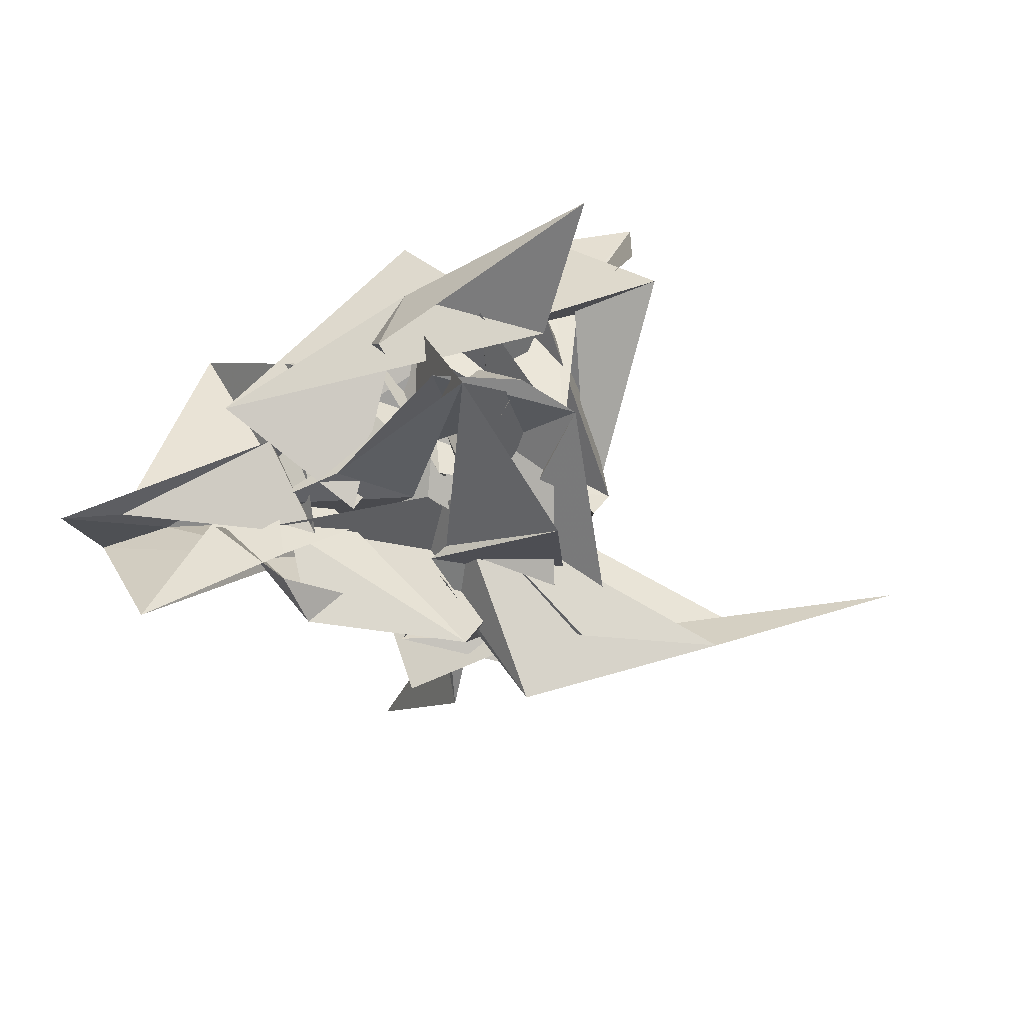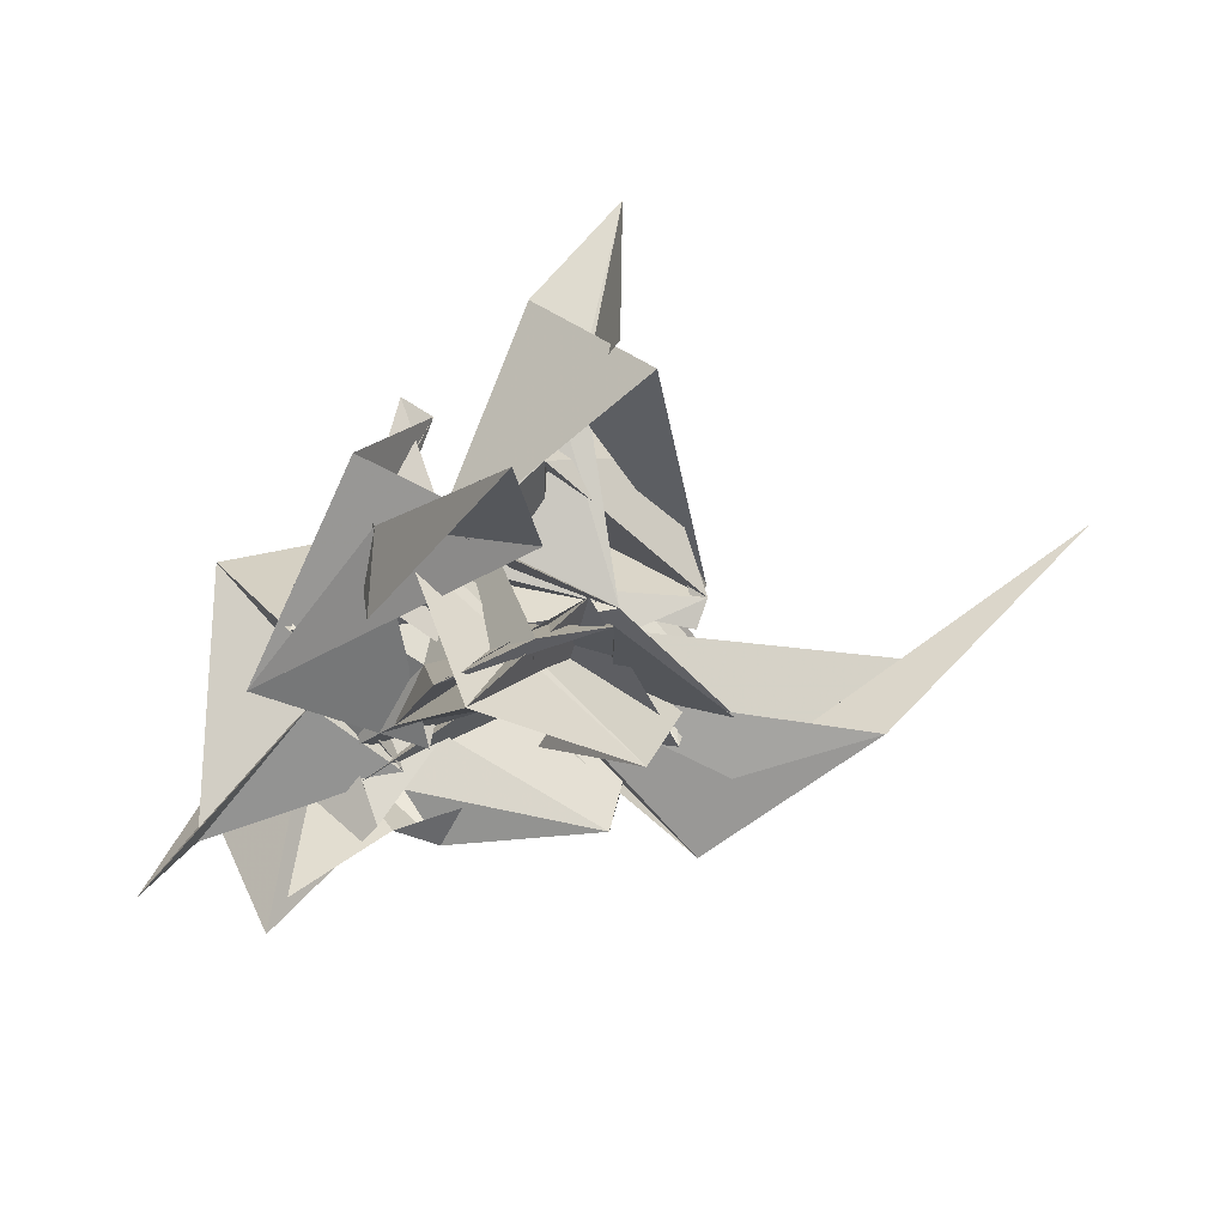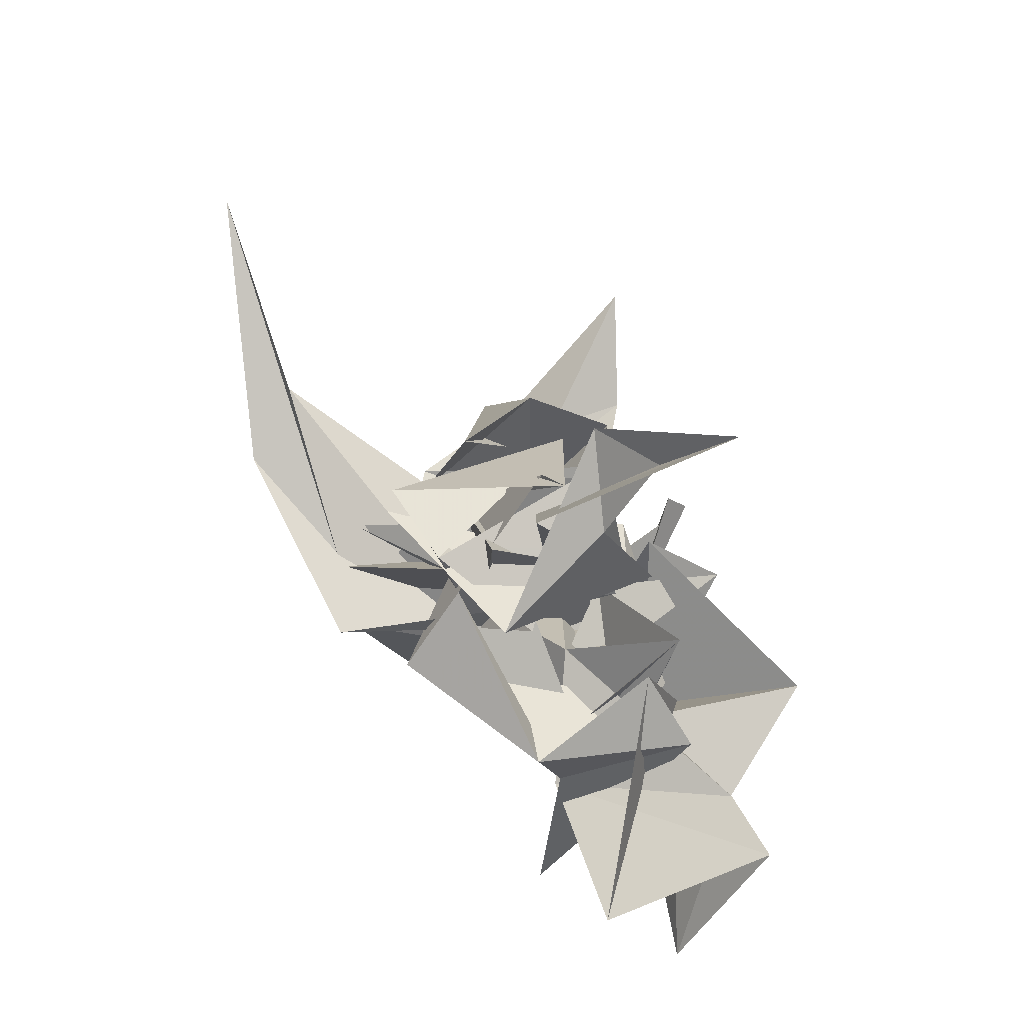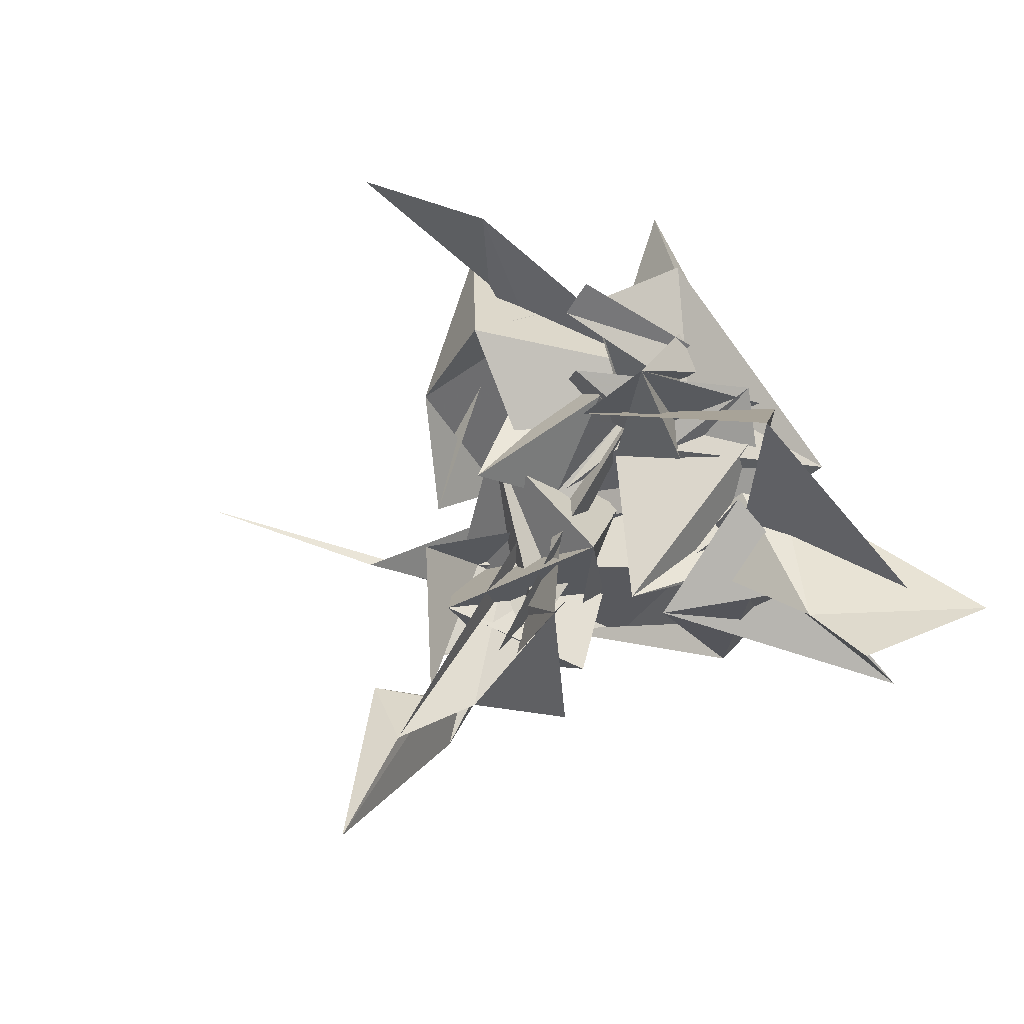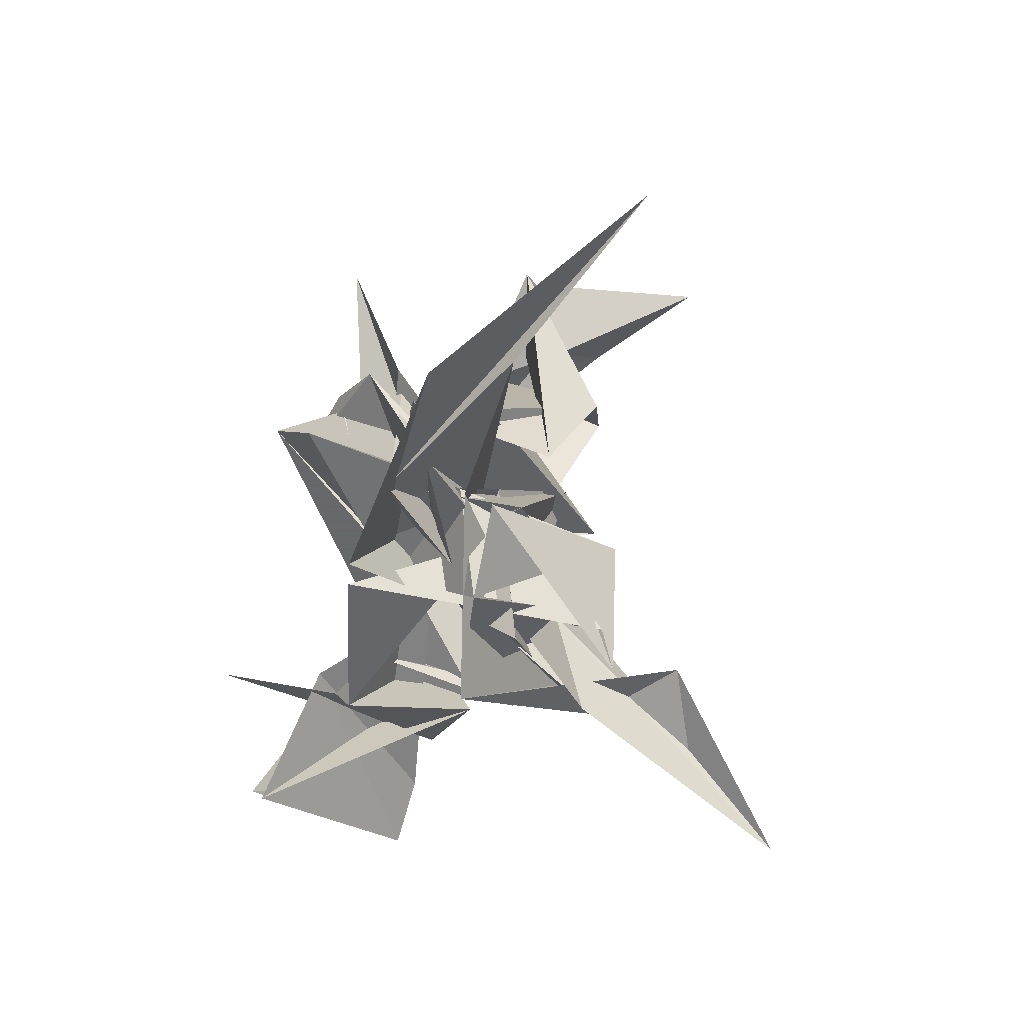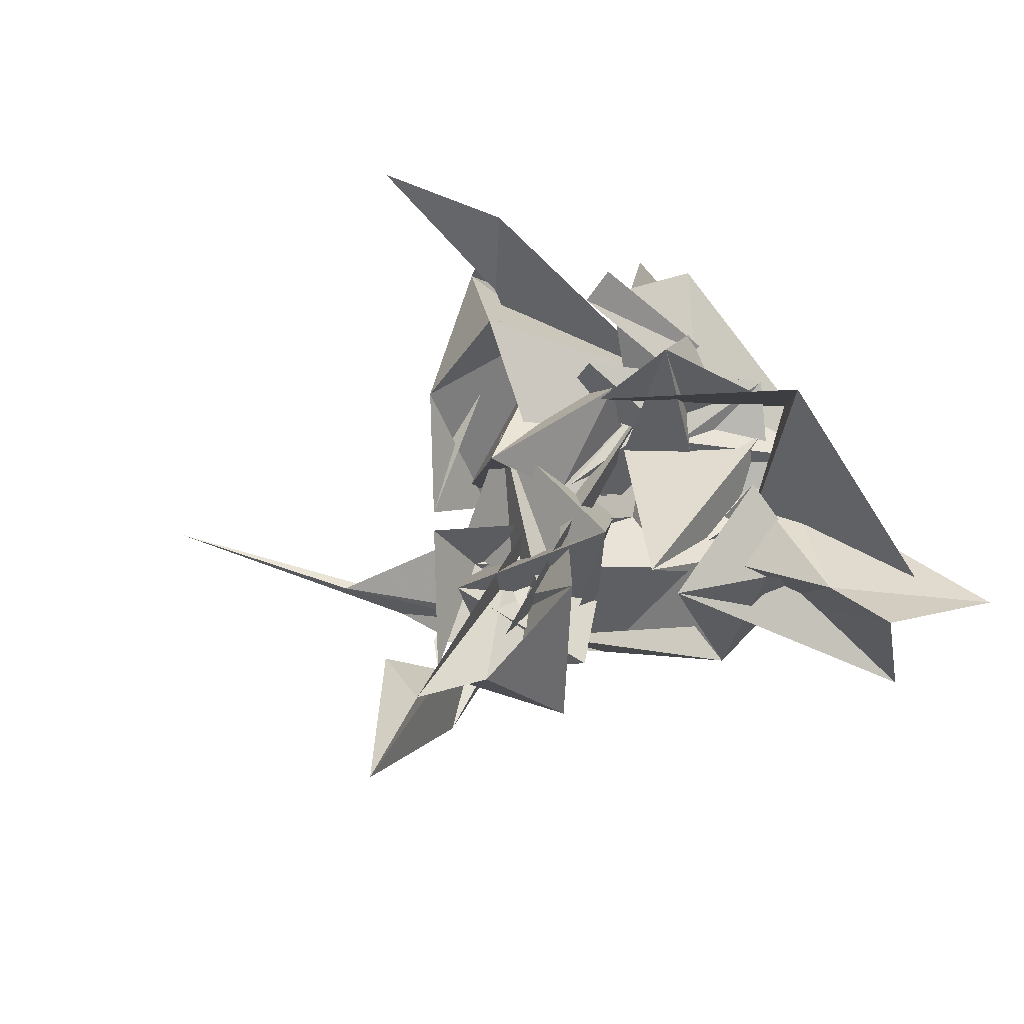
<metadata>
{"format":"obj","ext":"obj","renderer":"f3d","projection":"perspective","resolution":1024,"background":"white","views":[{"elev":-76.8,"azim":-21.6,"up":"+Y"},{"elev":-42.7,"azim":2.4,"up":"+Y"},{"elev":-72.7,"azim":137.7,"up":"+Z"},{"elev":-12.3,"azim":-138.5,"up":"+Z"},{"elev":-35.7,"azim":78.3,"up":"+Z"},{"elev":-22.2,"azim":-145.9,"up":"+Z"}]}
</metadata>
<code>
v  2.749  5.774  -0.4182
v  2.317  5.896  -1.078
v  2.487  6.487  -1.304
v  1.801  6.482  -1.45
v  1.754  5.79  -1.871
v  1.596  5.628  -1.906
v  1.704  6.146  -2.104
v  1.929  5.637  -2.111
v  2.343  6.282  -1.921
v  2.076  6.199  -1.897
v  2.058  5.468  -1.711
v  2.793  5.932  -0.8593
v  2.34  6.099  -0.9346
v  2.212  6.543  -1.229
v  2.074  6.039  -1.268
v  2.348  5.917  -1.74
v  2.102  5.983  -1.52
v  1.88  6.174  -1.965
v  2.274  5.774  -1.8
v  2.11  6.2  -1.582
v  2.428  5.859  -2.006
v  2.304  5.828  -1.89
v  2.286  6.255  -0.814
v  1.93  6.006  -1.476
v  2.432  5.89  -1.608
v  2.53  6.276  -1.392
v  2.346  6.431  -1.89
v  2.33  6.227  -1.773
v  2.251  6.05  -1.441
v  2.529  6.104  -1.657
v  2.229  5.895  -1.746
v  2.921  5.78  -1.86
v  2.975  6.08  -1.879
v  2.467  6.59  -1.005
v  2.301  6.19  -1.213
v  2.344  6.251  -1.398
v  2.078  6.178  -1.231
v  2.164  5.968  -1.716
v  2.598  5.948  -1.514
v  2.416  6.095  -1.015
v  2.514  6.08  -1.08
v  2.647  6.034  -1.515
v  3.074  6.327  -1.683
v  3.063  6.565  -2.016
v  2.382  6.596  -0.9309
v  2.242  6.074  -1.108
v  2.822  6.226  -1.128
v  2.553  6.442  -1.142
v  2.44  5.956  -1.329
v  2.342  5.904  -1.521
v  2.594  5.545  -1.037
v  3.04  5.612  -1.373
v  3.177  6.088  -1.623
v  3.023  6.627  -1.675
v  3.013  6.61  -2.131
v  2.55  6.19  -1.25
v  2.649  5.934  -1.406
v  2.742  6.323  -1.502
v  2.726  5.839  -1.368
v  2.77  5.734  -0.9928
v  2.505  5.651  -1.068
v  2.903  5.93  -1.051
v  2.758  5.954  -1.628
v  2.728  5.952  -1.685
v  3.11  6.148  -1.984
v  3.327  6.162  -1.779
v  3.182  6.101  -1.379
v  3.216  6.166  -1.321
v  2.814  6.613  -1.472
v  2.507  6.383  -1.223
v  2.722  5.945  -1.166
v  2.97  5.81  -1.039
v  2.889  6.294  -1.521
v  3.124  5.869  -1.602
v  3.213  6.278  -1.694
v  2.944  6.606  -1.877
v  2.75  6.18  -2.043
v  3.214  6.369  -1.482
v  3.096  6.56  -1.154
v  2.793  6.226  -0.8372
v  2.584  5.999  -0.8826
v  2.979  5.961  -1.133
v  3.317  5.95  -1.624
v  2.92  6.155  -1.918
v  3.11  6.225  -1.558
v  2.843  6.51  -1.335
v  2.55  6.365  -1.699
v  2.812  5.998  -1.759
v  2.873  6.363  -0.768
v  3.099  6.324  -0.6123
v  2.805  6.64  -1.004
v  2.773  6.23  -1.267
v  2.791  6.162  -1.294
v  2.902  6.417  -1.82
v  2.848  6.106  -1.771
v  3.024  6.298  -2.061
v  2.788  6.353  -1.928
v  2.731  6.01  -1.485
v  3.167  5.749  -1.952
v  3.013  6.931  -0.5358
v  2.754  6.659  -0.6493
v  2.458  6.124  -1.088
v  2.751  6.27  -1.694
v  2.971  6.439  -1.925
v  2.893  6.878  -2.314
v  2.842  6.595  -2.192
v  2.567  6.535  -1.927
v  2.8  6.211  -1.459
v  3.269  5.844  -1.717
v  3.696  5.894  -1.601
v  3.005  6.393  -0.5696
v  2.9  6.468  -0.7895
v  2.978  5.977  -1.146
v  2.686  6.418  -1.708
v  3.032  6.504  -2.292
v  2.86  7.137  -2.621
v  3.071  6.801  -2.14
v  2.844  6.16  -2.189
v  3.284  6.083  -1.72
v  3.761  6.139  -1.567
v  4.295  6.419  -1.337
f 1 2 13
f 1 13 12
f 2 3 14
f 2 14 13
f 3 4 15
f 3 15 14
f 4 5 16
f 4 16 15
f 5 6 17
f 5 17 16
f 6 7 18
f 6 18 17
f 7 8 19
f 7 19 18
f 8 9 20
f 8 20 19
f 9 10 21
f 9 21 20
f 10 11 22
f 10 22 21
f 12 13 24
f 12 24 23
f 13 14 25
f 13 25 24
f 14 15 26
f 14 26 25
f 15 16 27
f 15 27 26
f 16 17 28
f 16 28 27
f 17 18 29
f 17 29 28
f 18 19 30
f 18 30 29
f 19 20 31
f 19 31 30
f 20 21 32
f 20 32 31
f 21 22 33
f 21 33 32
f 23 24 35
f 23 35 34
f 24 25 36
f 24 36 35
f 25 26 37
f 25 37 36
f 26 27 38
f 26 38 37
f 27 28 39
f 27 39 38
f 28 29 40
f 28 40 39
f 29 30 41
f 29 41 40
f 30 31 42
f 30 42 41
f 31 32 43
f 31 43 42
f 32 33 44
f 32 44 43
f 34 35 46
f 34 46 45
f 35 36 47
f 35 47 46
f 36 37 48
f 36 48 47
f 37 38 49
f 37 49 48
f 38 39 50
f 38 50 49
f 39 40 51
f 39 51 50
f 40 41 52
f 40 52 51
f 41 42 53
f 41 53 52
f 42 43 54
f 42 54 53
f 43 44 55
f 43 55 54
f 45 46 57
f 45 57 56
f 46 47 58
f 46 58 57
f 47 48 59
f 47 59 58
f 48 49 60
f 48 60 59
f 49 50 61
f 49 61 60
f 50 51 62
f 50 62 61
f 51 52 63
f 51 63 62
f 52 53 64
f 52 64 63
f 53 54 65
f 53 65 64
f 54 55 66
f 54 66 65
f 56 57 68
f 56 68 67
f 57 58 69
f 57 69 68
f 58 59 70
f 58 70 69
f 59 60 71
f 59 71 70
f 60 61 72
f 60 72 71
f 61 62 73
f 61 73 72
f 62 63 74
f 62 74 73
f 63 64 75
f 63 75 74
f 64 65 76
f 64 76 75
f 65 66 77
f 65 77 76
f 67 68 79
f 67 79 78
f 68 69 80
f 68 80 79
f 69 70 81
f 69 81 80
f 70 71 82
f 70 82 81
f 71 72 83
f 71 83 82
f 72 73 84
f 72 84 83
f 73 74 85
f 73 85 84
f 74 75 86
f 74 86 85
f 75 76 87
f 75 87 86
f 76 77 88
f 76 88 87
f 78 79 90
f 78 90 89
f 79 80 91
f 79 91 90
f 80 81 92
f 80 92 91
f 81 82 93
f 81 93 92
f 82 83 94
f 82 94 93
f 83 84 95
f 83 95 94
f 84 85 96
f 84 96 95
f 85 86 97
f 85 97 96
f 86 87 98
f 86 98 97
f 87 88 99
f 87 99 98
f 89 90 101
f 89 101 100
f 90 91 102
f 90 102 101
f 91 92 103
f 91 103 102
f 92 93 104
f 92 104 103
f 93 94 105
f 93 105 104
f 94 95 106
f 94 106 105
f 95 96 107
f 95 107 106
f 96 97 108
f 96 108 107
f 97 98 109
f 97 109 108
f 98 99 110
f 98 110 109
f 100 101 112
f 100 112 111
f 101 102 113
f 101 113 112
f 102 103 114
f 102 114 113
f 103 104 115
f 103 115 114
f 104 105 116
f 104 116 115
f 105 106 117
f 105 117 116
f 106 107 118
f 106 118 117
f 107 108 119
f 107 119 118
f 108 109 120
f 108 120 119
f 109 110 121
f 109 121 120

</code>
